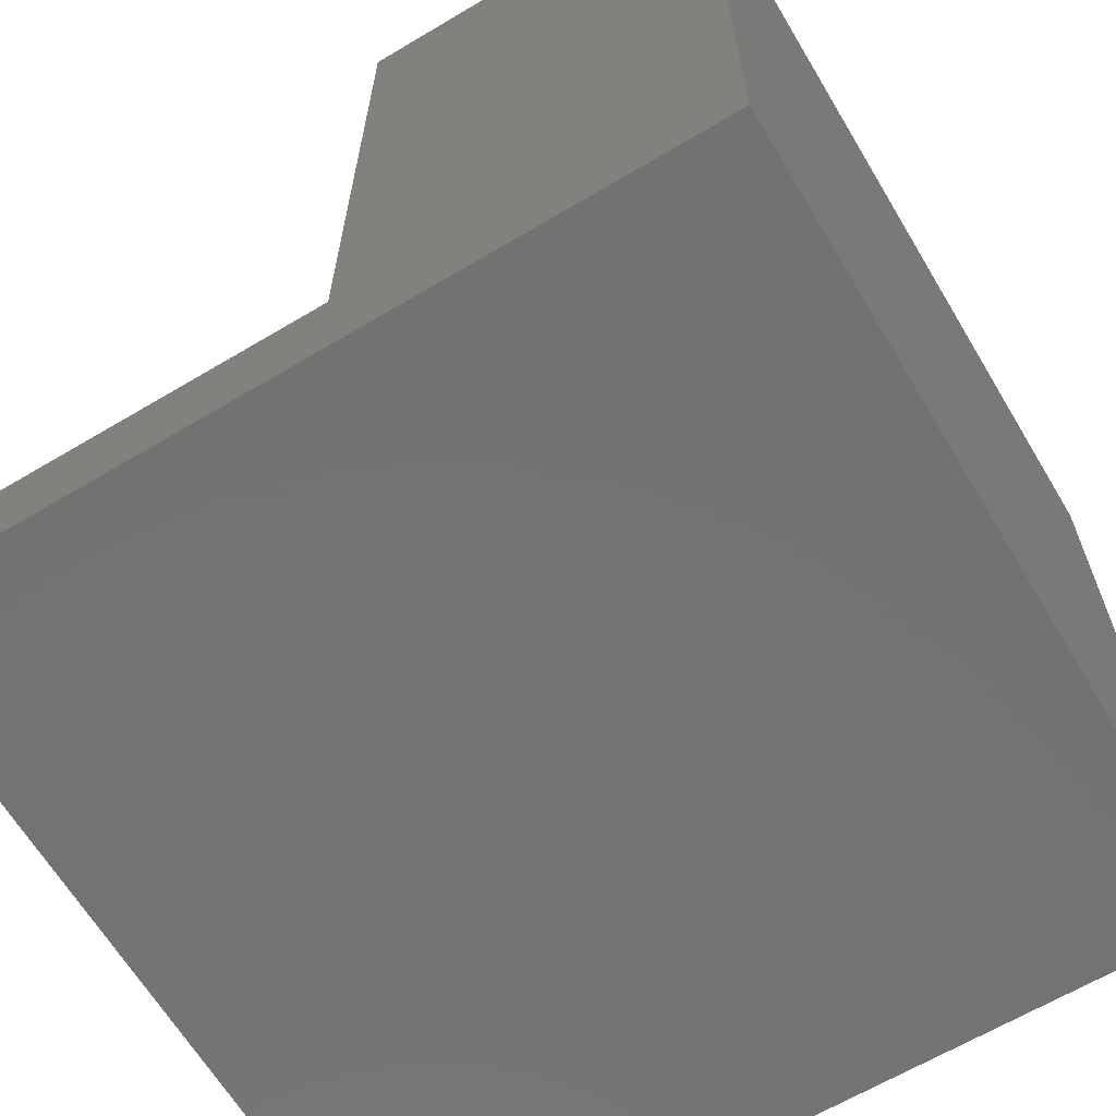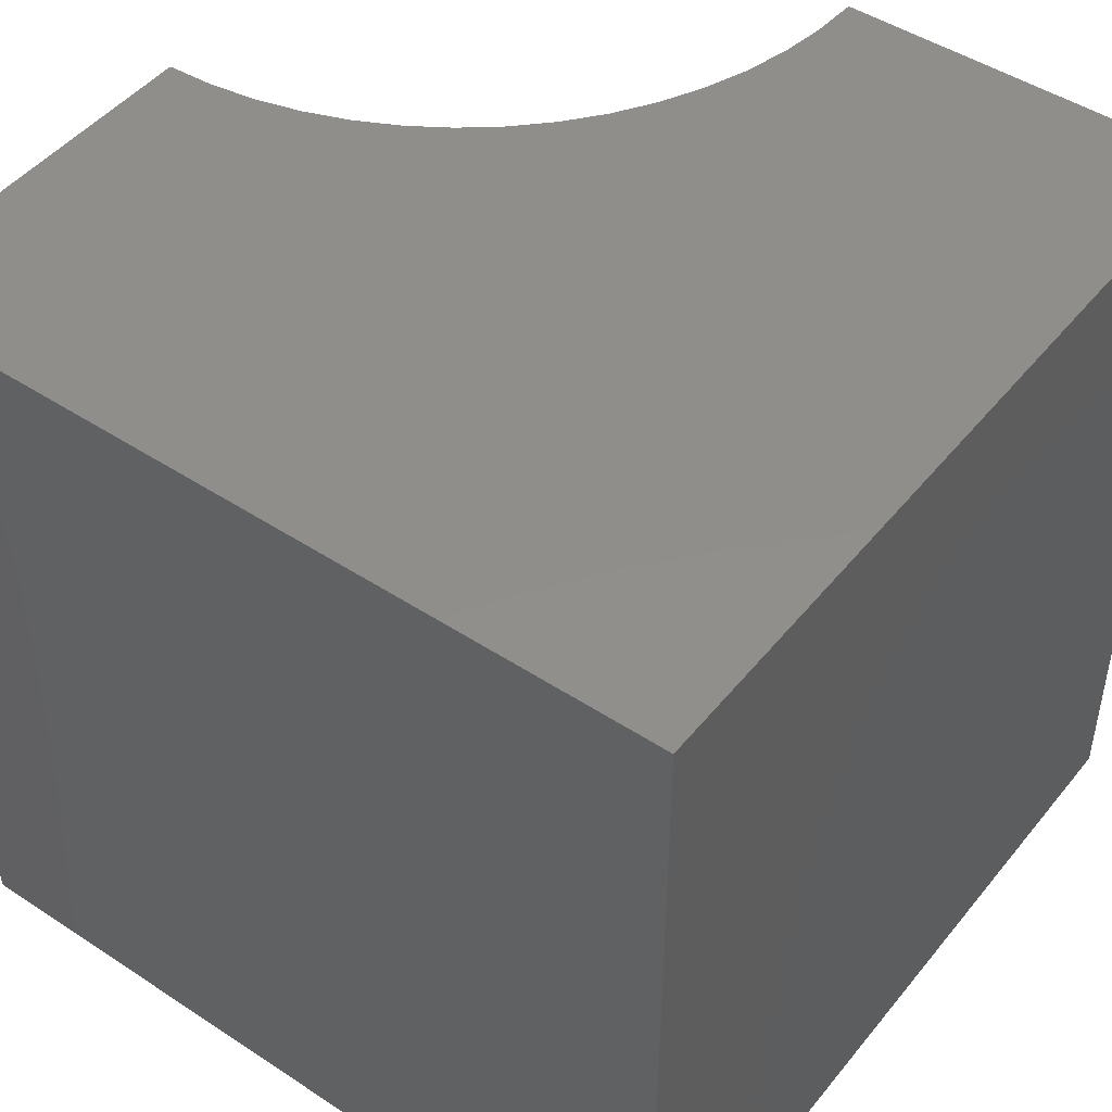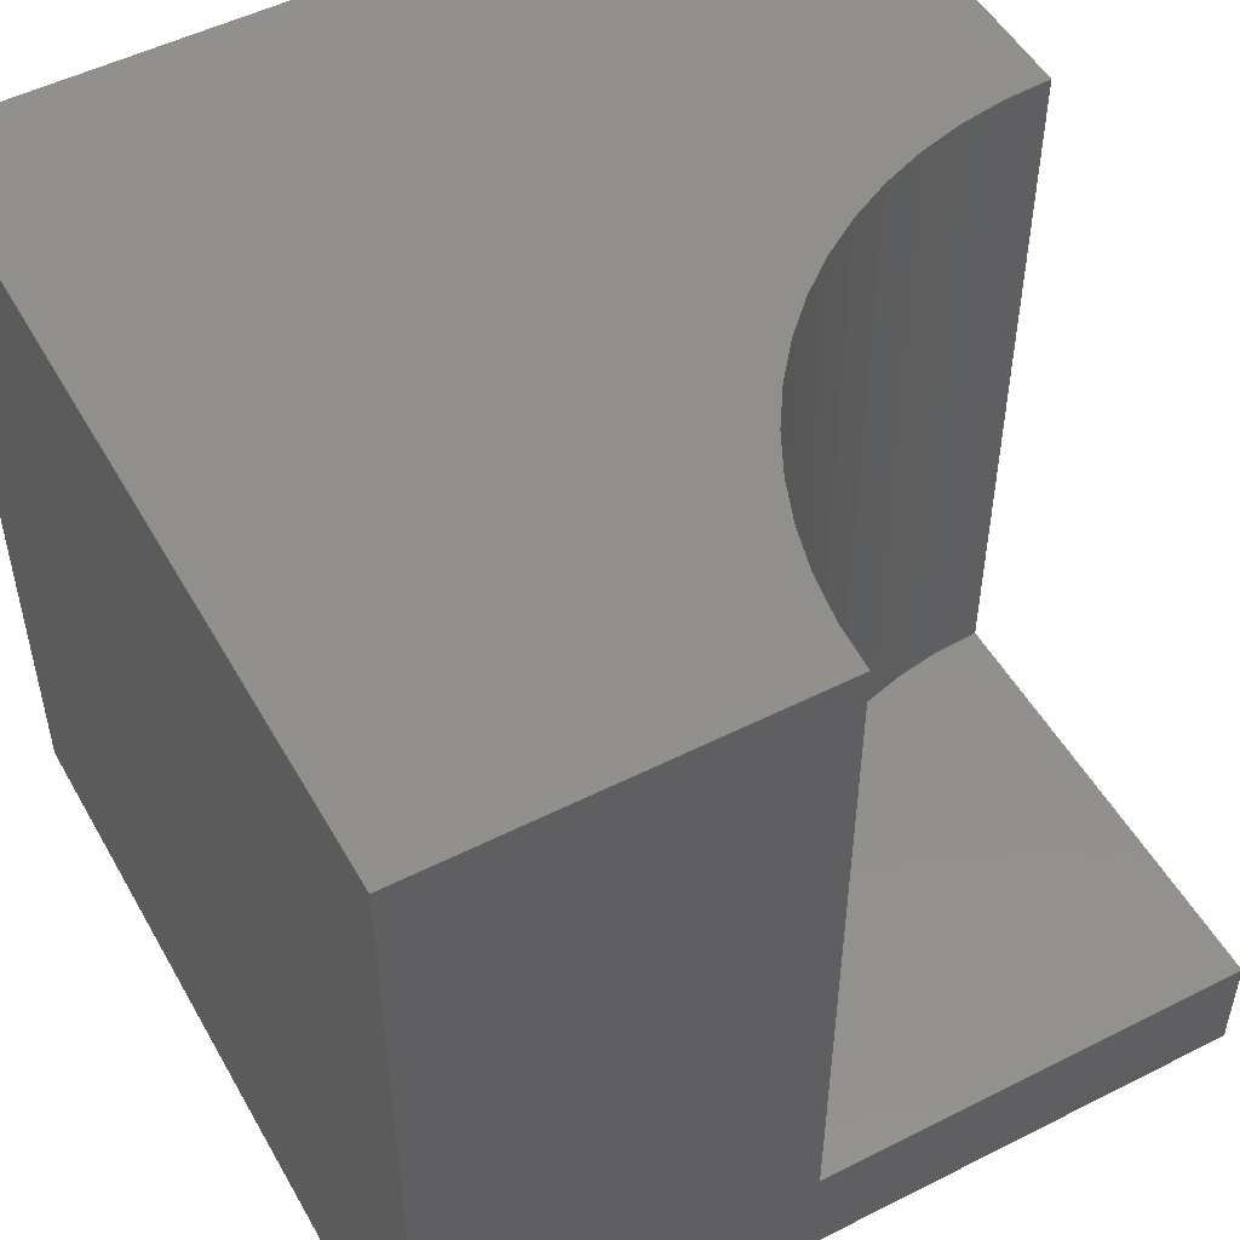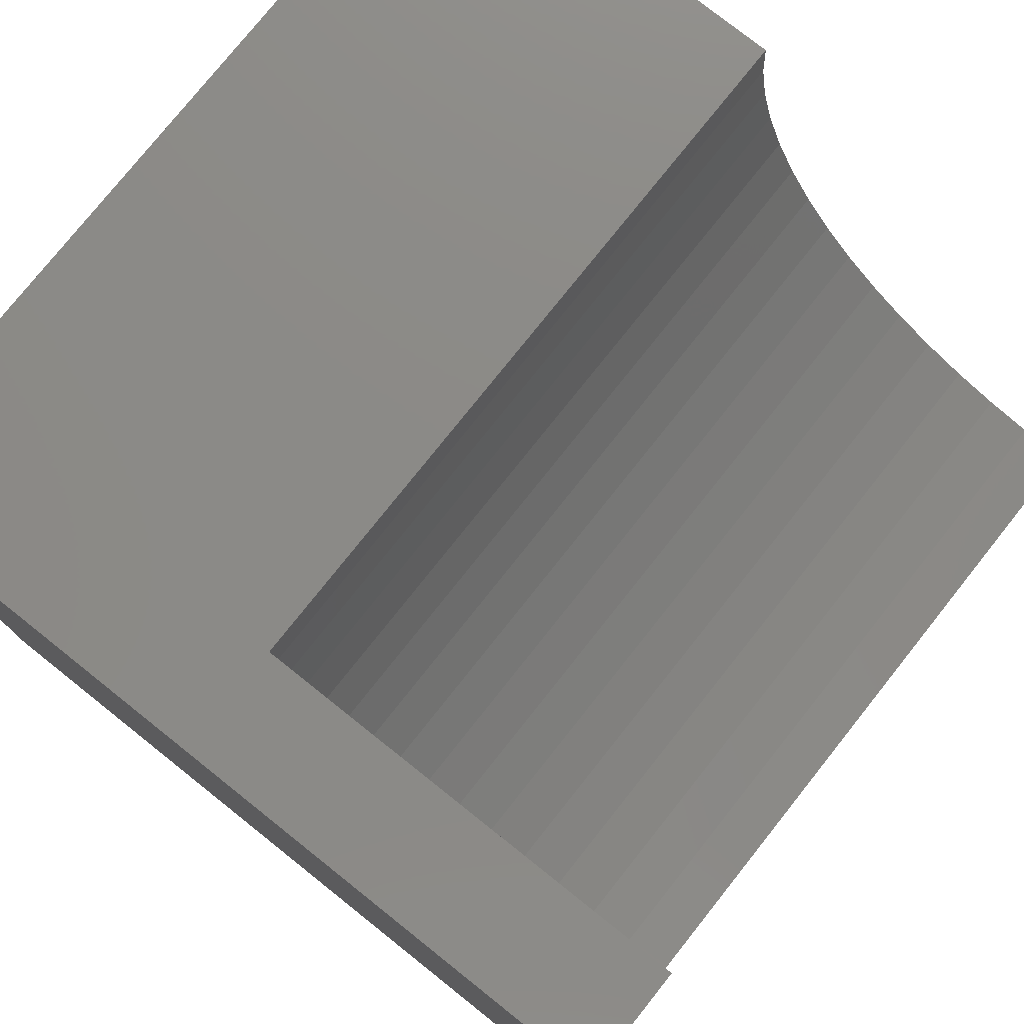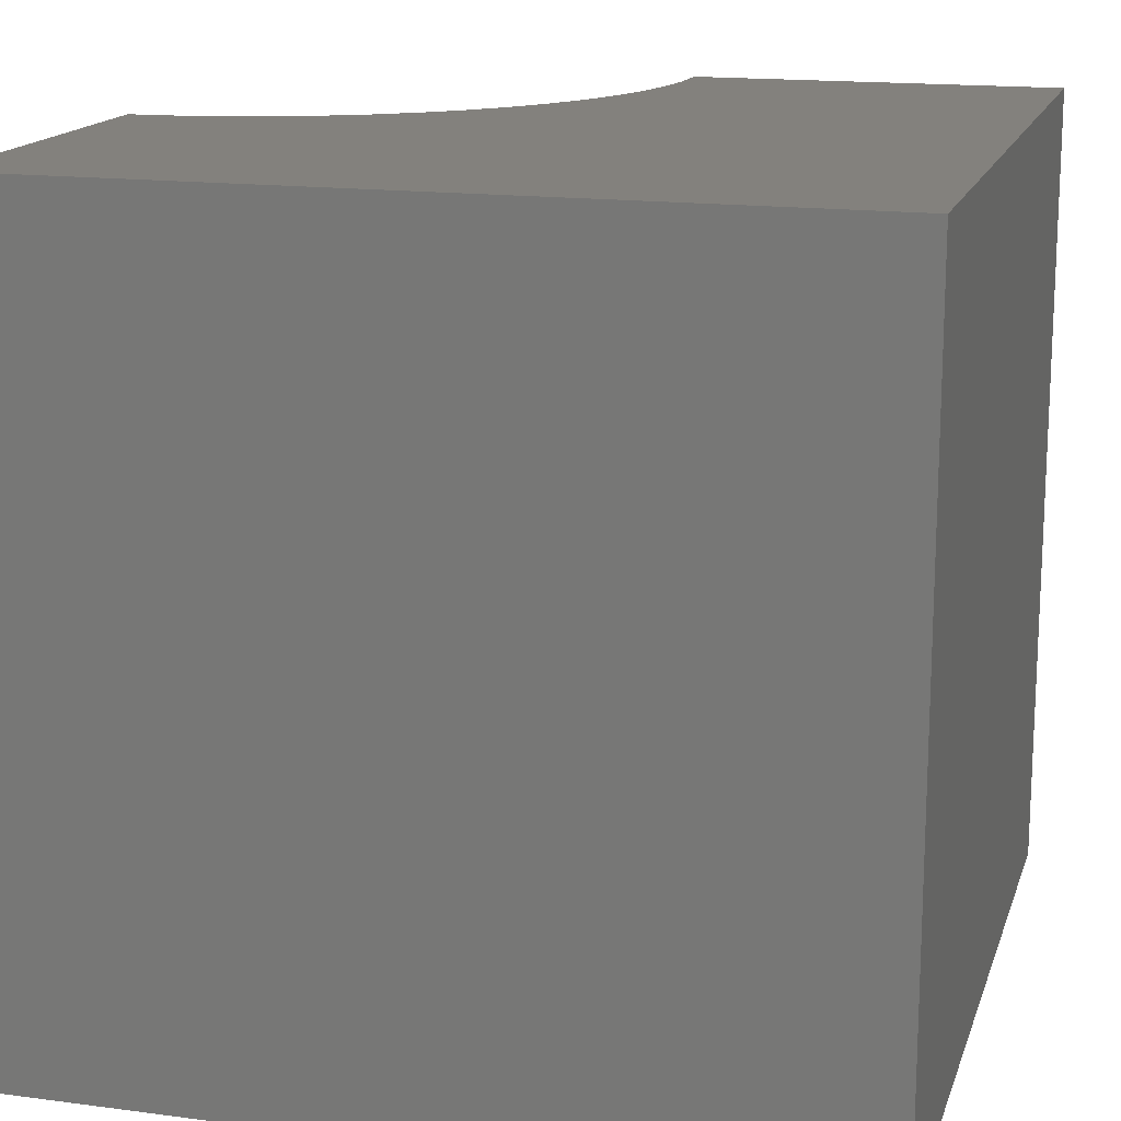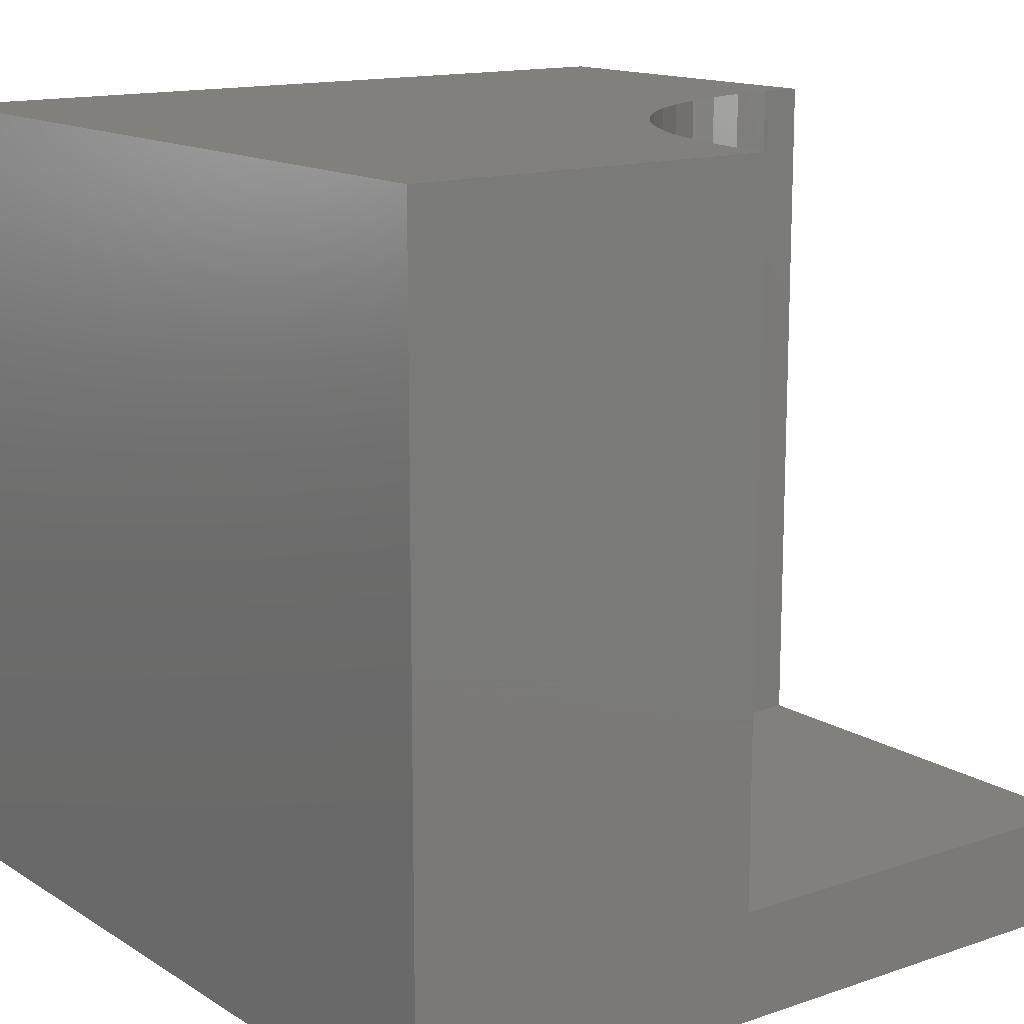
<metadata>
{"format":"stl","ext":"stl","renderer":"f3d","projection":"perspective","resolution":1024,"background":"white","views":[{"elev":-64.8,"azim":-59.1,"up":"+Z"},{"elev":47.1,"azim":36.7,"up":"+Z"},{"elev":51.2,"azim":151.2,"up":"+Z"},{"elev":77.5,"azim":-141.5,"up":"+Y"},{"elev":15.9,"azim":15.4,"up":"+Z"},{"elev":14.1,"azim":143.2,"up":"+Z"}]}
</metadata>
<code>
# stl→obj: 42 verts, 76 faces
v 0 10 1.353
v 0 10 0
v 0 4.626 1.353
v 0 0 0
v 0 4.626 10
v 0 0 10
v 10 10 10
v 5.374 10 10
v 5.345 9.438 10
v 10 0 10
v 4.654 7.313 10
v 4.348 6.841 10
v 5.257 8.883 10
v 5.111 8.339 10
v 4.91 7.814 10
v 3.994 6.404 10
v 3.596 6.006 10
v 3.159 5.652 10
v 0.5618 4.655 10
v 1.117 4.743 10
v 2.687 5.346 10
v 2.186 5.09 10
v 1.661 4.889 10
v 10 10 0
v 10 0 0
v 5.374 10 1.353
v -9.873e-16 4.626 1.353
v -9.873e-16 4.626 10
v 0.5618 4.655 1.353
v 1.117 4.743 1.353
v 1.661 4.889 1.353
v 2.186 5.09 1.353
v 2.687 5.346 1.353
v 3.159 5.652 1.353
v 3.596 6.006 1.353
v 3.994 6.404 1.353
v 4.348 6.841 1.353
v 4.654 7.313 1.353
v 4.91 7.814 1.353
v 5.111 8.339 1.353
v 5.257 8.883 1.353
v 5.345 9.438 1.353
f 1 2 3
f 3 2 4
f 3 4 5
f 5 4 6
f 7 8 9
f 10 11 12
f 9 13 7
f 7 13 14
f 7 14 10
f 10 14 15
f 10 15 11
f 12 16 10
f 10 16 17
f 10 17 18
f 5 6 19
f 19 6 20
f 18 21 10
f 10 21 22
f 10 22 6
f 6 22 23
f 6 23 20
f 24 7 25
f 25 7 10
f 2 24 4
f 4 24 25
f 2 1 26
f 8 7 26
f 26 7 24
f 26 24 2
f 25 10 4
f 4 10 6
f 27 28 19
f 27 19 29
f 29 19 20
f 29 20 30
f 30 20 23
f 30 23 31
f 31 23 22
f 31 22 32
f 32 22 21
f 32 21 33
f 33 21 18
f 33 18 34
f 34 18 17
f 34 17 35
f 35 17 16
f 35 16 36
f 36 16 12
f 36 12 37
f 37 12 11
f 37 11 38
f 38 11 15
f 38 15 39
f 39 15 14
f 39 14 40
f 40 14 13
f 40 13 41
f 41 13 9
f 41 9 42
f 42 9 8
f 42 8 26
f 1 27 29
f 32 33 1
f 1 33 34
f 37 38 1
f 1 38 39
f 1 39 40
f 40 41 1
f 1 41 42
f 1 42 26
f 29 30 1
f 1 30 31
f 1 31 32
f 34 35 1
f 1 35 36
f 1 36 37

</code>
